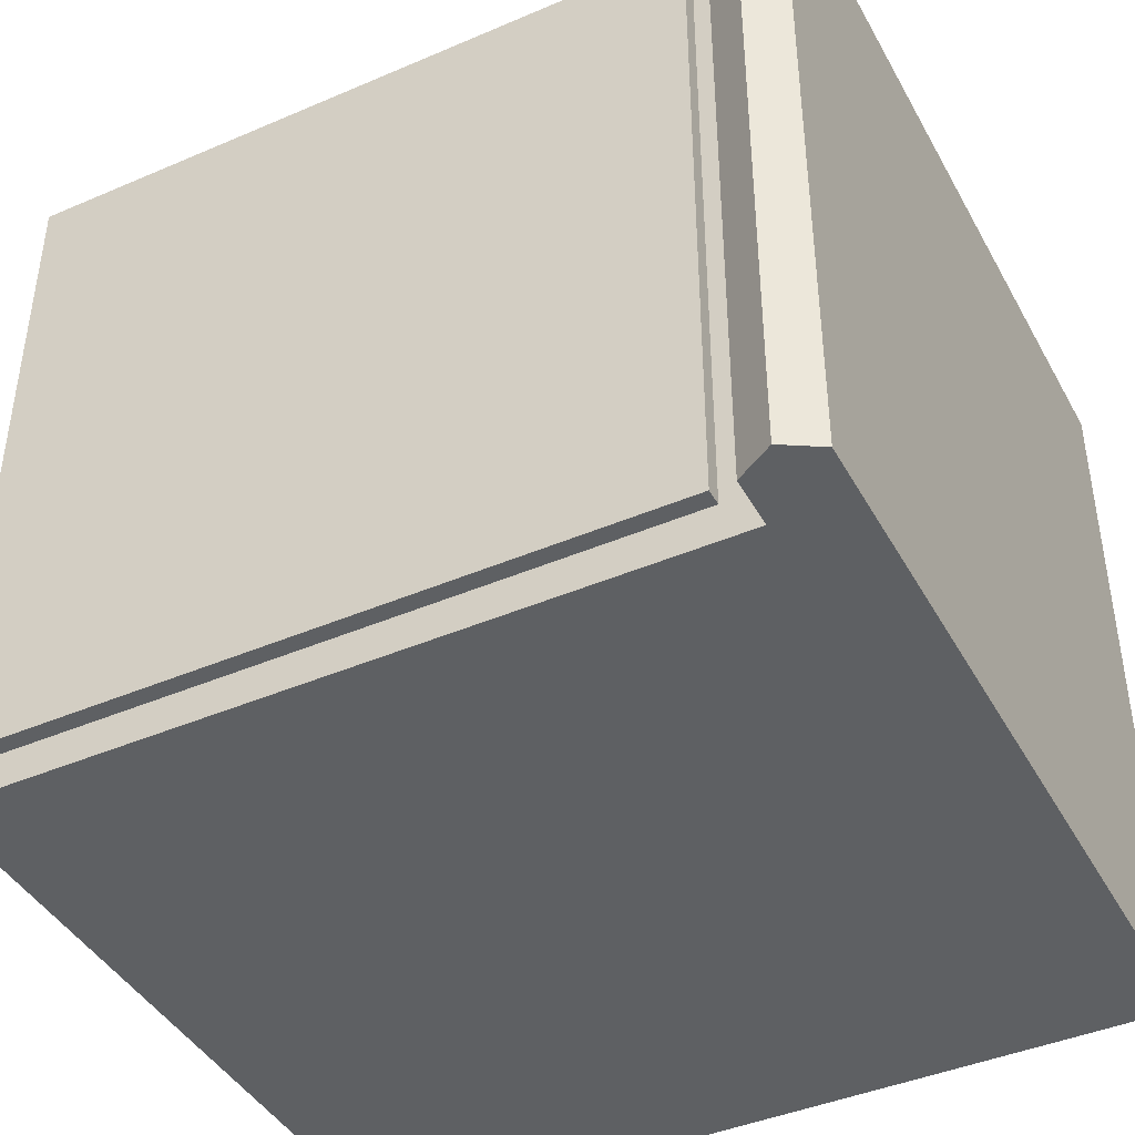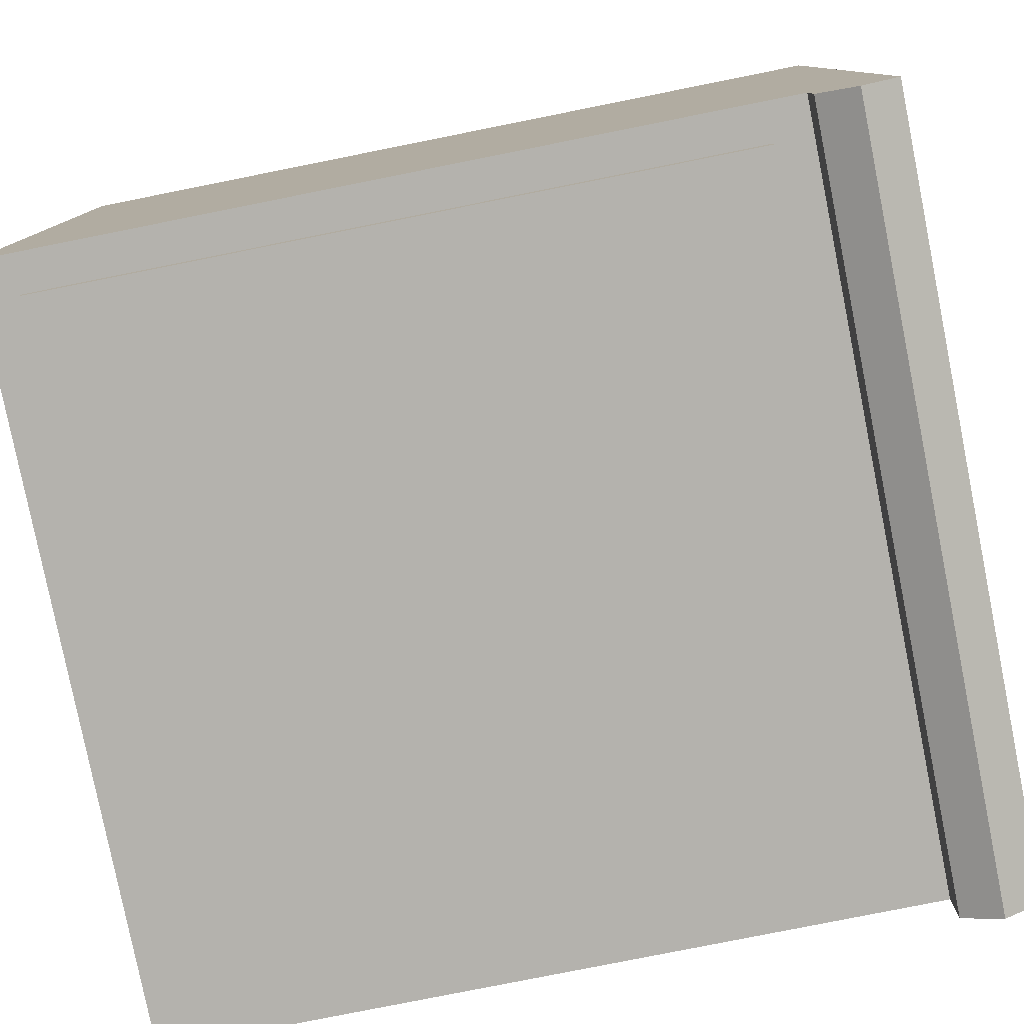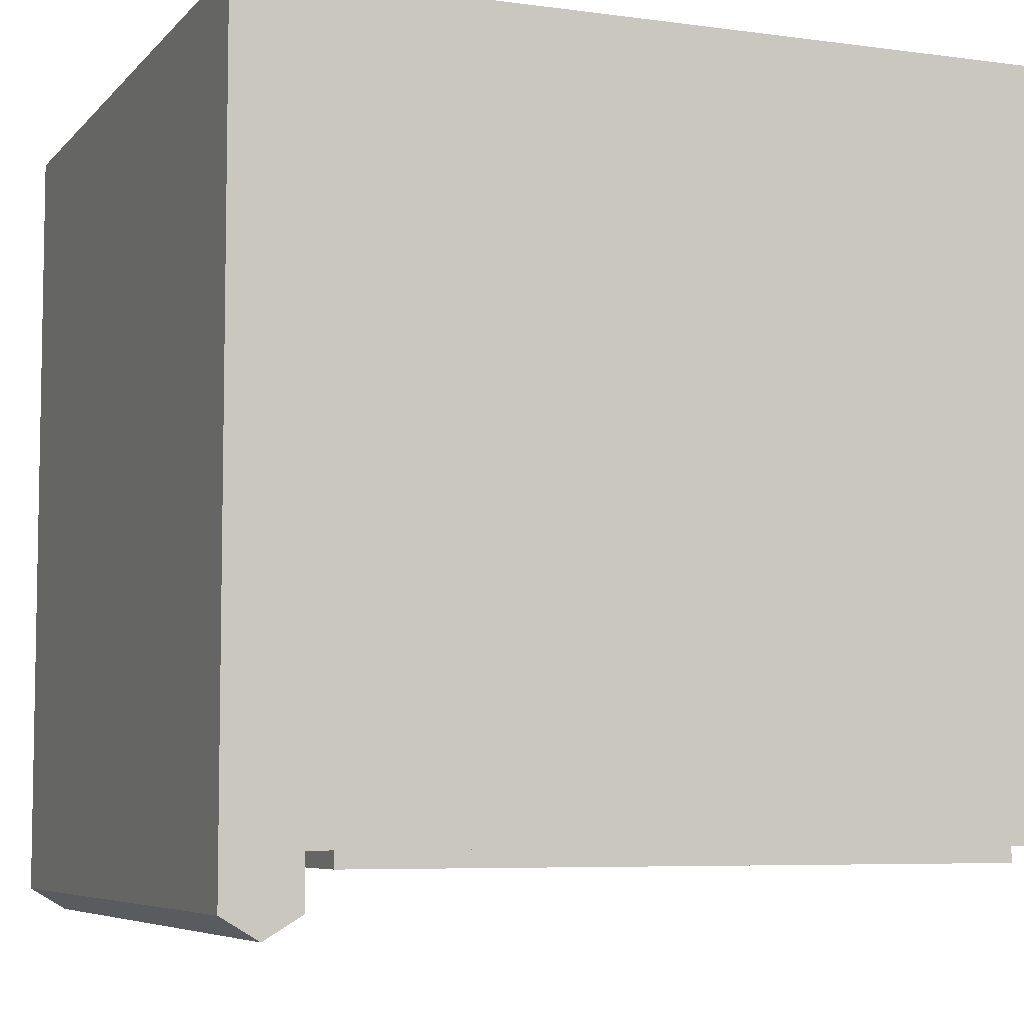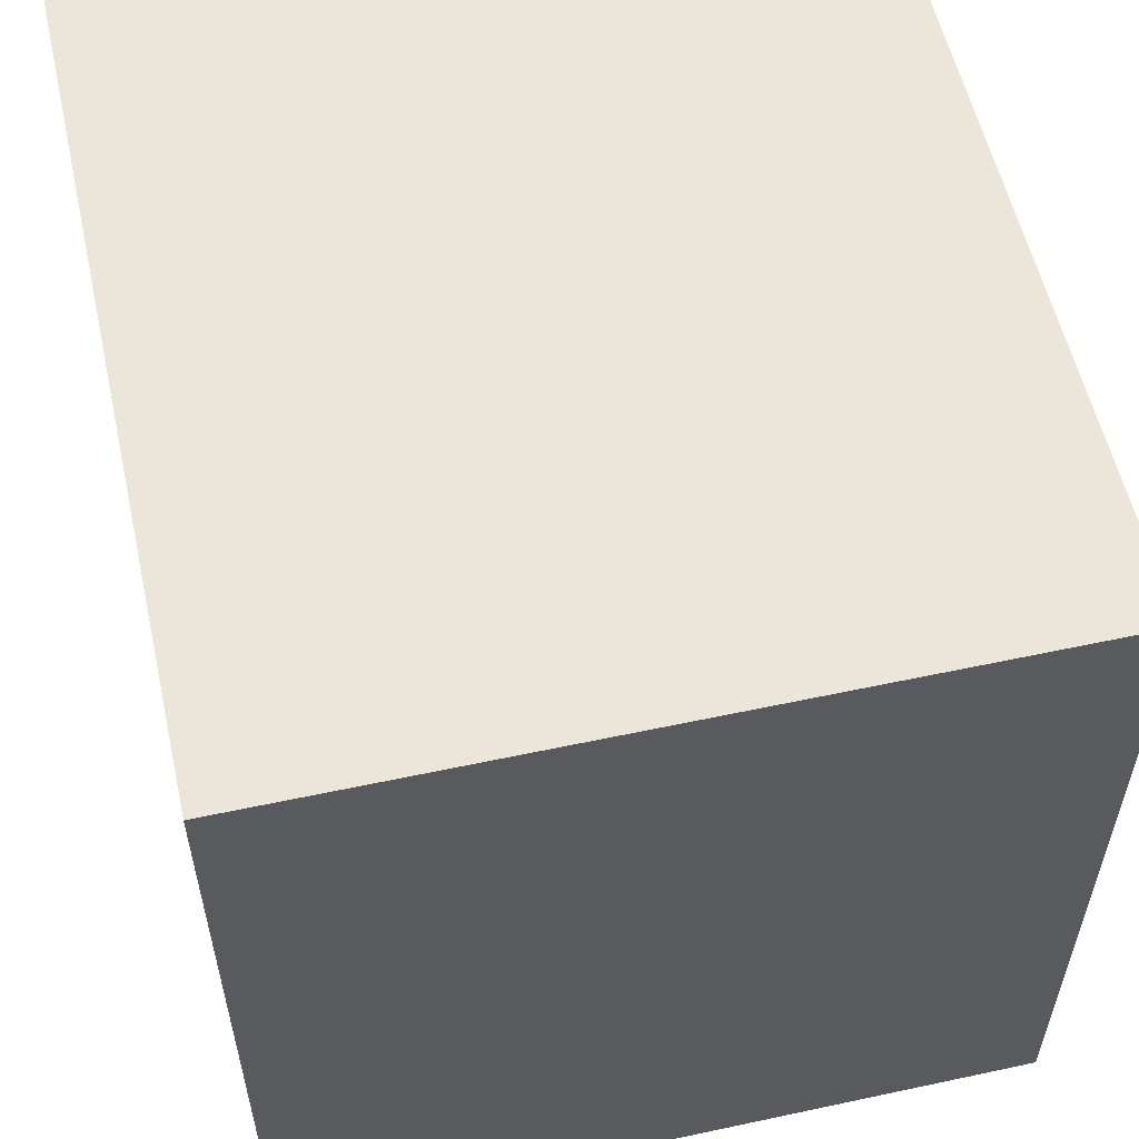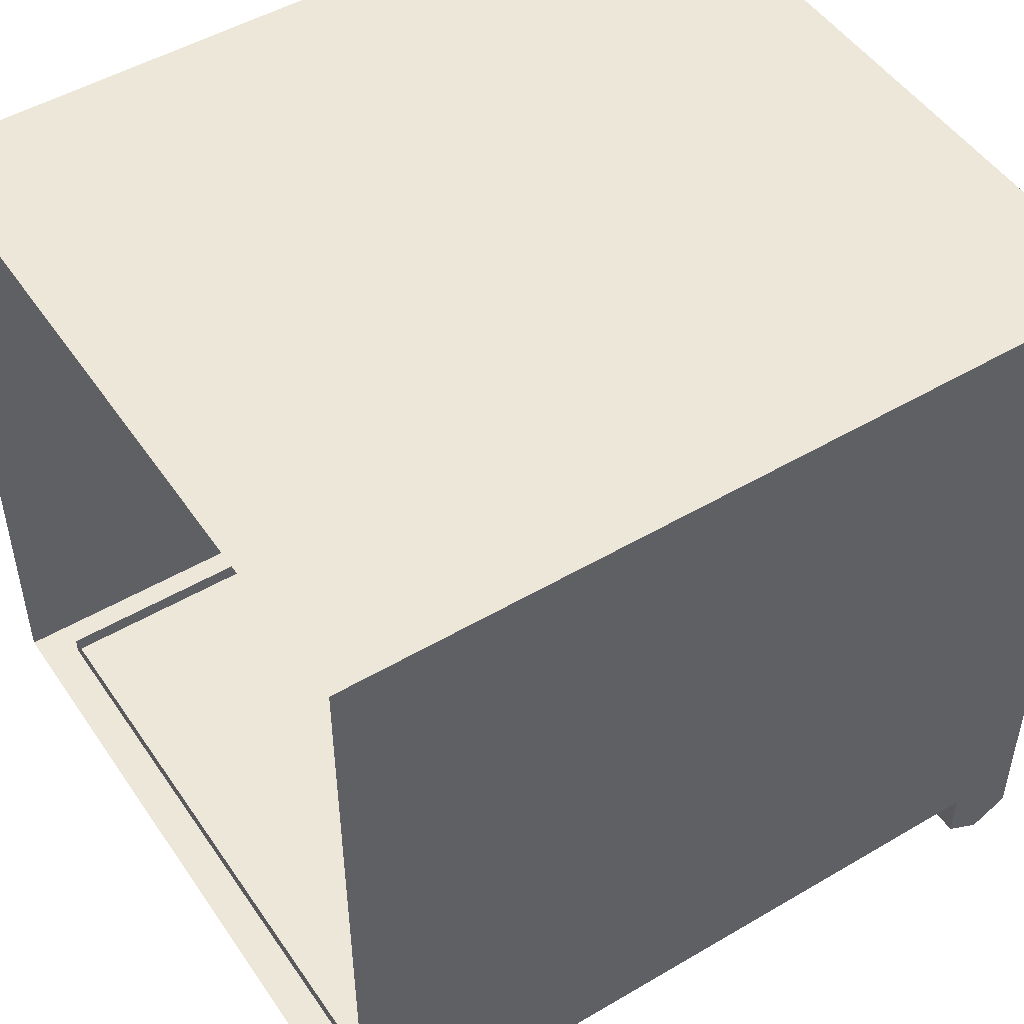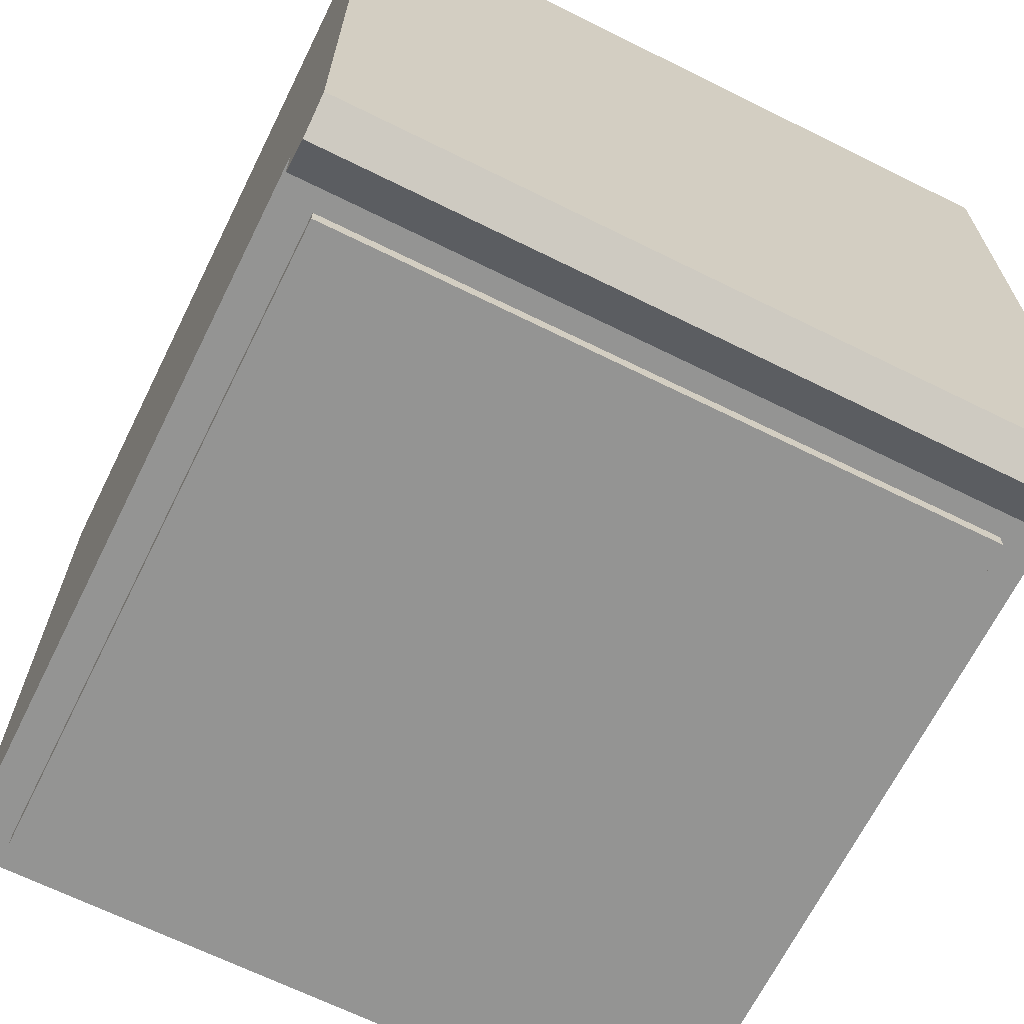
<metadata>
{"format":"obj","ext":"obj","renderer":"f3d","projection":"perspective","resolution":1024,"background":"white","views":[{"elev":-42.6,"azim":27.1,"up":"+Z"},{"elev":-79.6,"azim":11.3,"up":"+Y"},{"elev":-6.4,"azim":158.0,"up":"+Y"},{"elev":56.8,"azim":77.4,"up":"+Y"},{"elev":49.6,"azim":-33.0,"up":"+Y"},{"elev":-67.0,"azim":63.6,"up":"+Y"}]}
</metadata>
<code>
o Cube.001
v -0 -0 0
v 10 0 0
v -0 -0 -10
v 10 0 -10
v 0 -10 0
v 10 -10 0
v 0 -10 -10
v 10 -10 -10
v 11 0 0
v 11 0 -10
v 11 -10 -10
v 11 -10 0
v 10 -10.7 -10
v 10 -10.7 0
v 11 -10.7 -10
v 11 -10.7 0
v 10.5 -11 0
v 10.5 -11 -10
v 9.5 -10.22 -9.5
v 0.5 -10.22 -9.5
v 9.5 -10.22 -0.5
v 0.5 -10.22 -0.5
v 9.5 -9.775 -9.5
v 0.5 -9.775 -9.5
v 9.5 -9.775 -0.5
v 0.5 -9.775 -0.5
f 3 4 8 7
f 7 8 6 5
f 5 6 2 1
f 11 10 9 12
f 2 6 12 9
f 8 4 10 11
f 12 6 14 17 16
f 17 18 15 16
f 11 12 16 15
f 6 8 13 14
f 8 11 15 18 13
f 14 13 18 17
f 19 21 22 20
f 21 25 26 22
f 23 19 20 24
f 21 19 23 25
f 26 24 20 22
f 1 2 4 3
f 10 4 2 9

</code>
